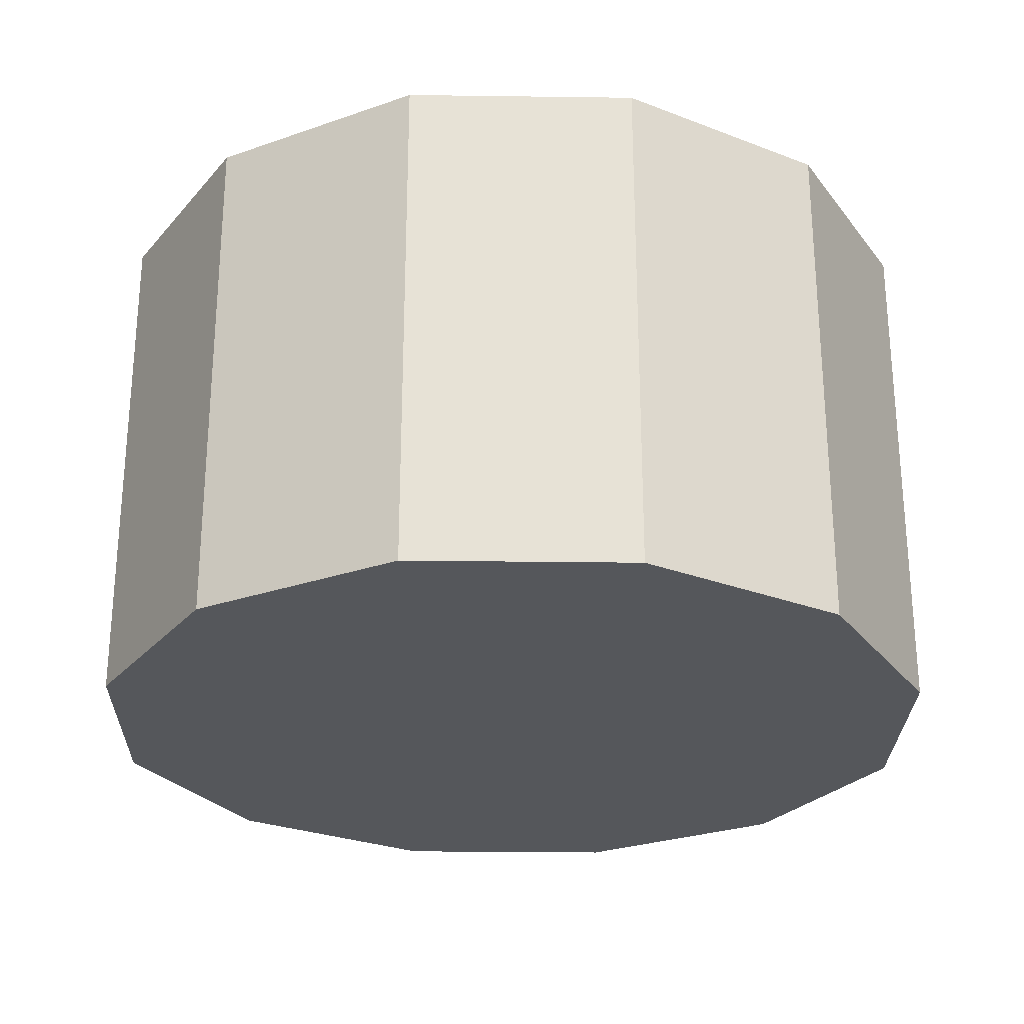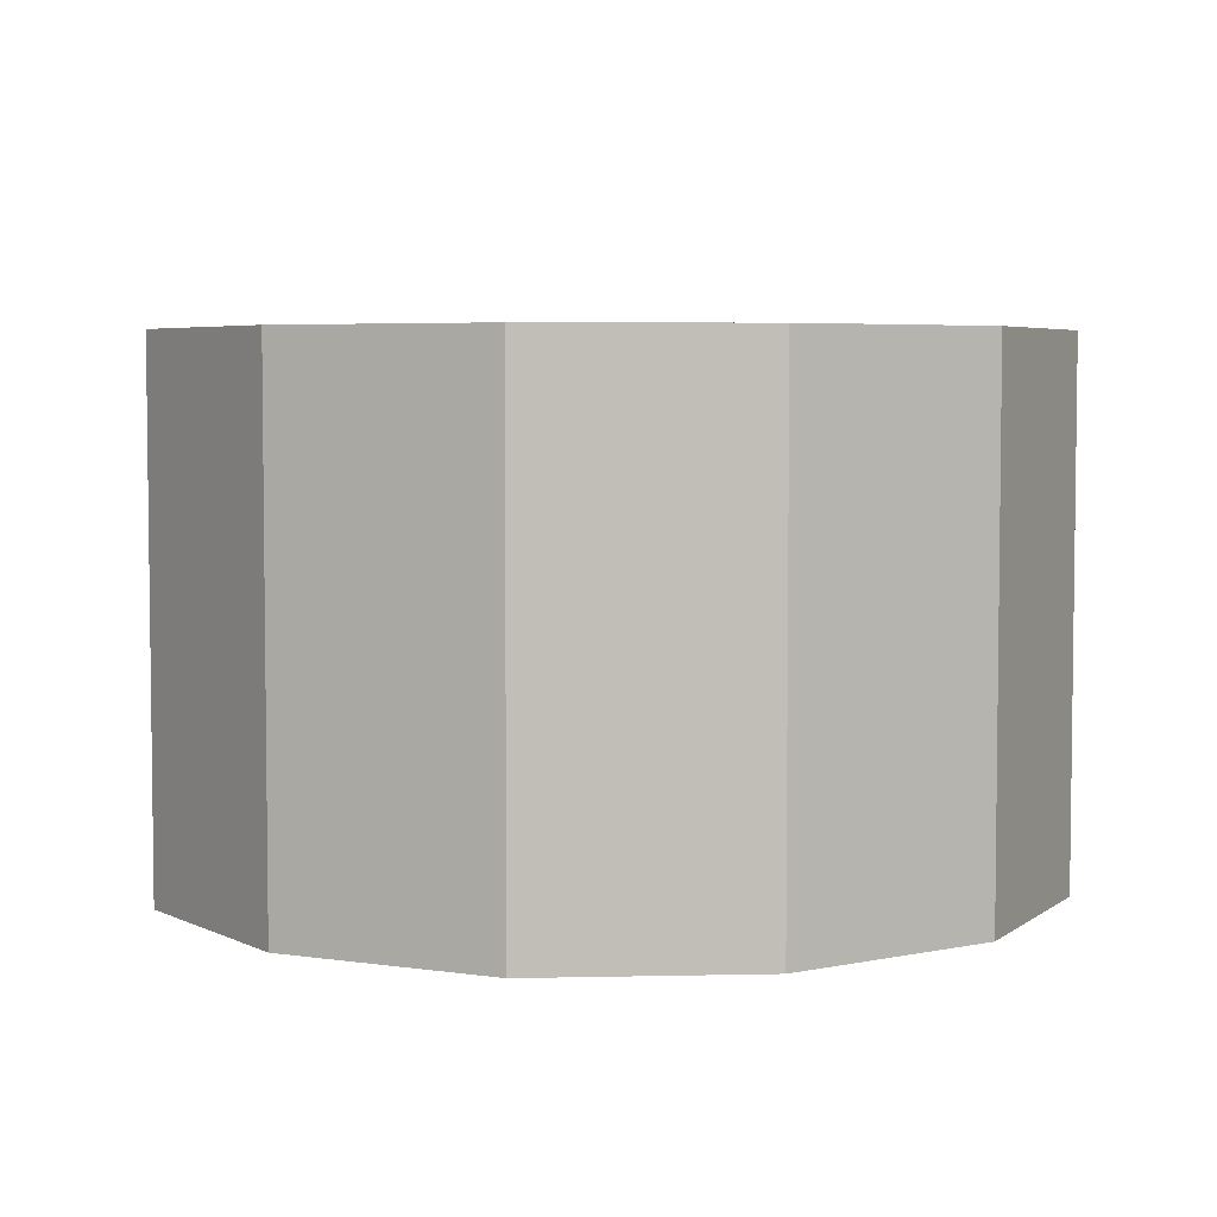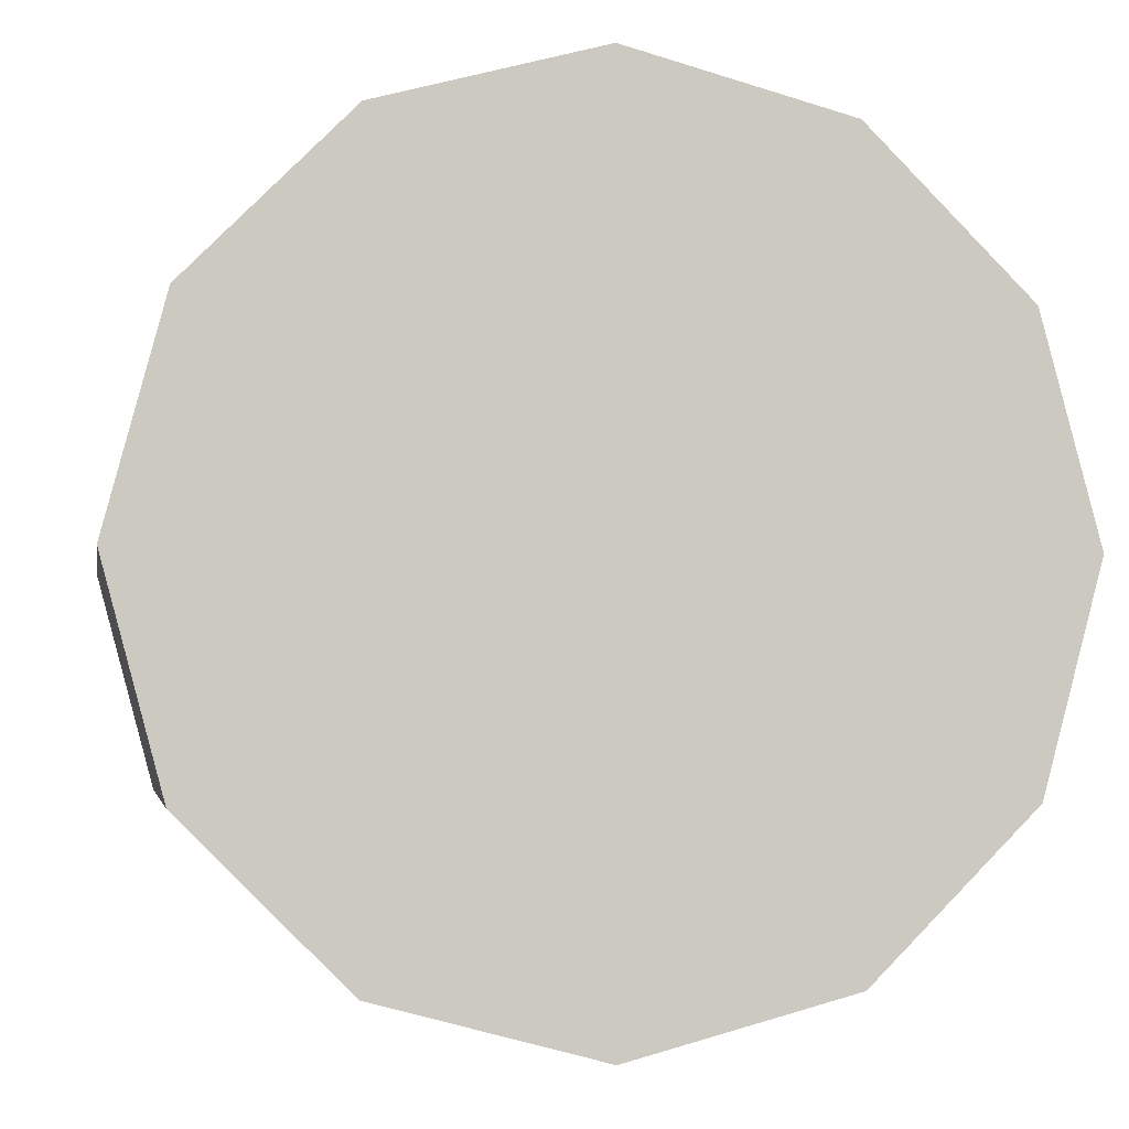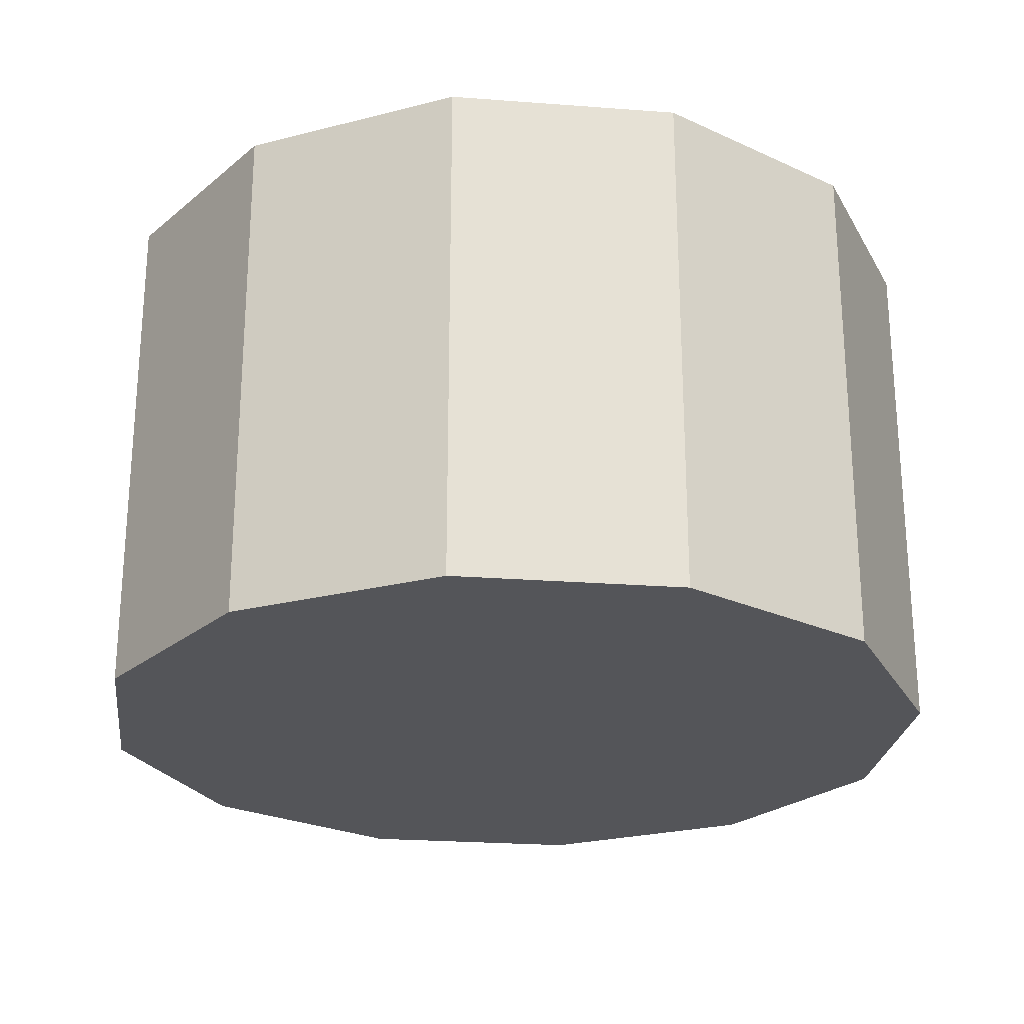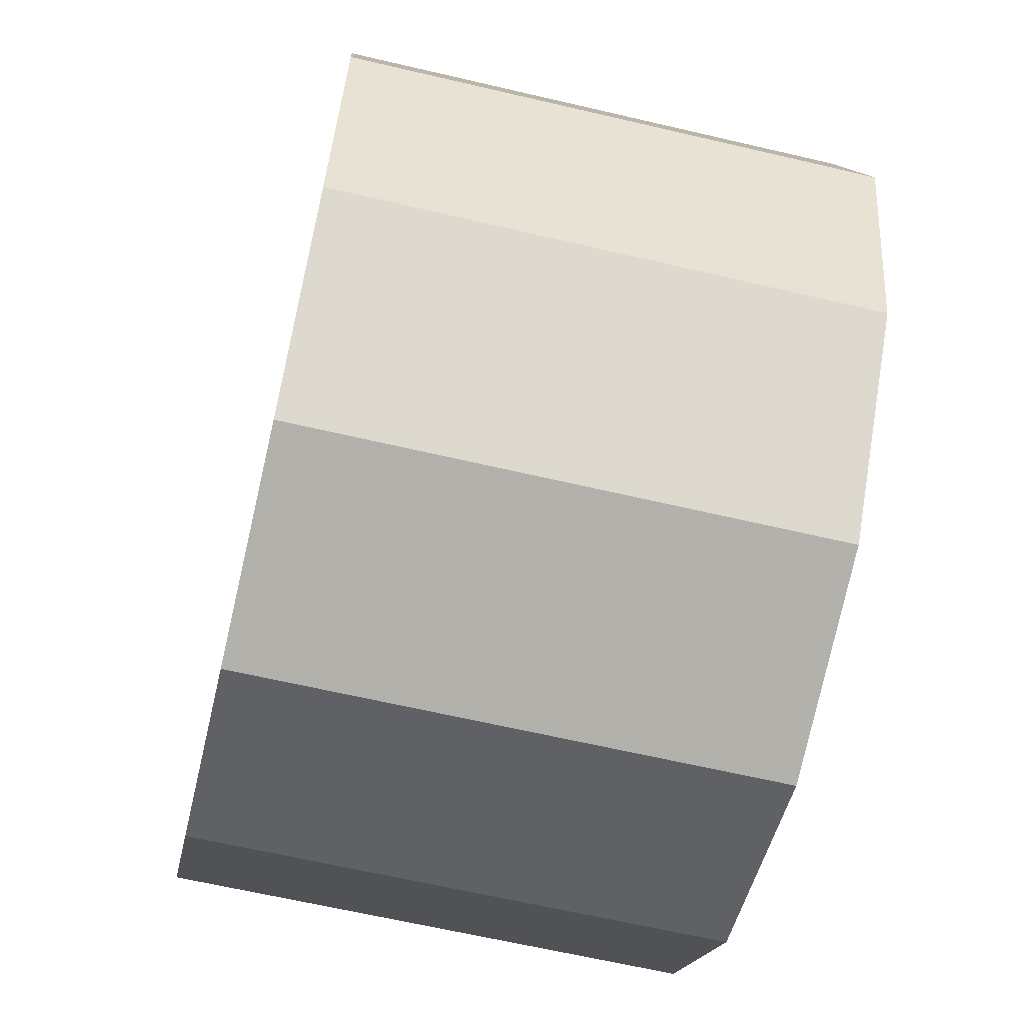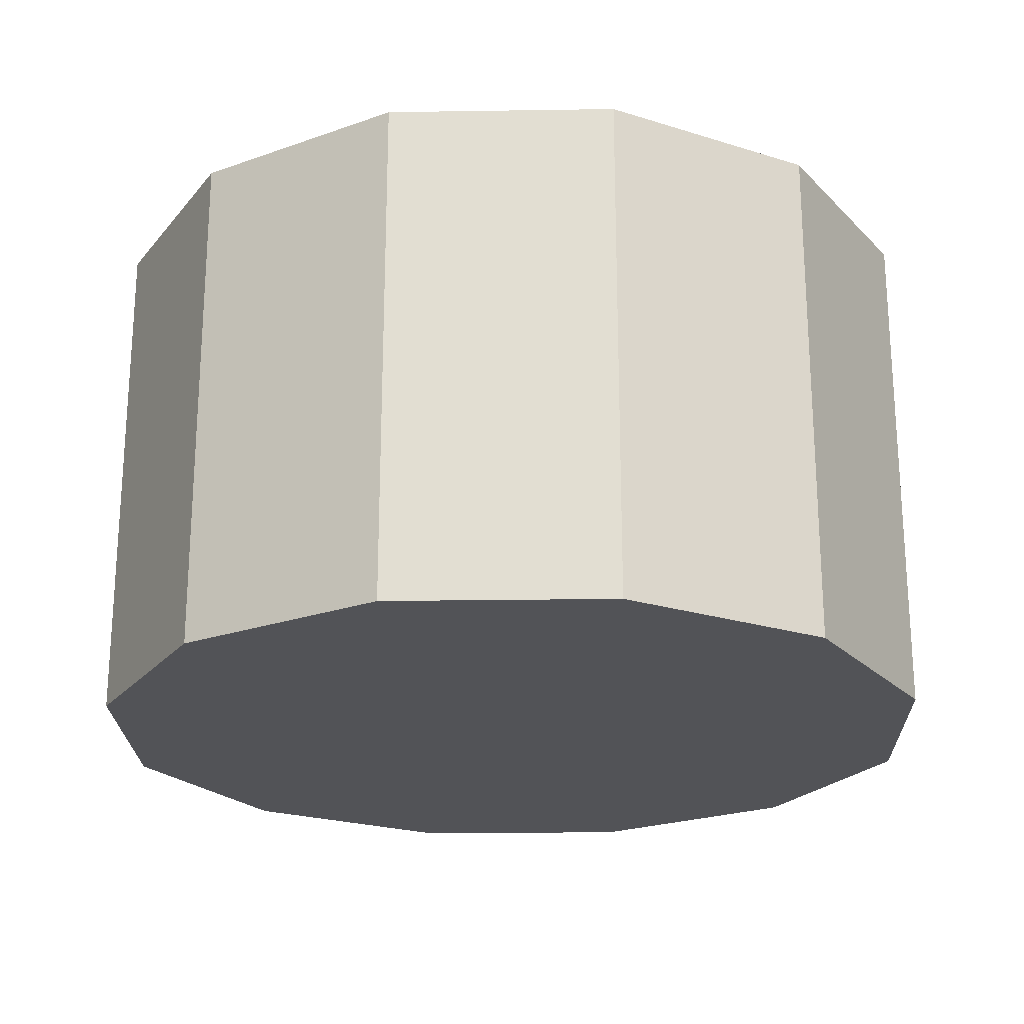
<metadata>
{"format":"obj","ext":"obj","renderer":"f3d","projection":"perspective","resolution":1024,"background":"white","views":[{"elev":-26.6,"azim":-16.2,"up":"+Z"},{"elev":4.8,"azim":-19.2,"up":"+Z"},{"elev":-2.9,"azim":-9.7,"up":"+Y"},{"elev":-24.6,"azim":-52.1,"up":"+Z"},{"elev":-64.0,"azim":-103.3,"up":"+Y"},{"elev":-22.5,"azim":-13.5,"up":"+Z"}]}
</metadata>
<code>
v -1.682 -0.5245 2.28
v -1.707 -0.5312 2.28
v -1.707 -0.5312 2.34
v -1.682 -0.5245 2.34
v -1.707 -0.5312 2.28
v -1.725 -0.5495 2.28
v -1.725 -0.5495 2.34
v -1.707 -0.5312 2.34
v -1.725 -0.5495 2.28
v -1.732 -0.5745 2.28
v -1.732 -0.5745 2.34
v -1.725 -0.5495 2.34
v -1.732 -0.5745 2.28
v -1.725 -0.5995 2.28
v -1.725 -0.5995 2.34
v -1.732 -0.5745 2.34
v -1.725 -0.5995 2.28
v -1.707 -0.6178 2.28
v -1.707 -0.6178 2.34
v -1.725 -0.5995 2.34
v -1.707 -0.6178 2.28
v -1.682 -0.6245 2.28
v -1.682 -0.6245 2.34
v -1.707 -0.6178 2.34
v -1.682 -0.6245 2.28
v -1.657 -0.6178 2.28
v -1.657 -0.6178 2.34
v -1.682 -0.6245 2.34
v -1.657 -0.6178 2.28
v -1.638 -0.5995 2.28
v -1.638 -0.5995 2.34
v -1.657 -0.6178 2.34
v -1.638 -0.5995 2.28
v -1.632 -0.5745 2.28
v -1.632 -0.5745 2.34
v -1.638 -0.5995 2.34
v -1.632 -0.5745 2.28
v -1.638 -0.5495 2.28
v -1.638 -0.5495 2.34
v -1.632 -0.5745 2.34
v -1.638 -0.5495 2.28
v -1.657 -0.5312 2.28
v -1.657 -0.5312 2.34
v -1.638 -0.5495 2.34
v -1.657 -0.5312 2.28
v -1.682 -0.5245 2.28
v -1.682 -0.5245 2.34
v -1.657 -0.5312 2.34
v -1.682 -0.5245 2.34
v -1.707 -0.5312 2.34
v -1.725 -0.5495 2.34
v -1.732 -0.5745 2.34
v -1.725 -0.5995 2.34
v -1.707 -0.6178 2.34
v -1.682 -0.6245 2.34
v -1.657 -0.6178 2.34
v -1.638 -0.5995 2.34
v -1.632 -0.5745 2.34
v -1.638 -0.5495 2.34
v -1.657 -0.5312 2.34
v -1.657 -0.5312 2.28
v -1.638 -0.5495 2.28
v -1.632 -0.5745 2.28
v -1.638 -0.5995 2.28
v -1.657 -0.6178 2.28
v -1.682 -0.6245 2.28
v -1.707 -0.6178 2.28
v -1.725 -0.5995 2.28
v -1.732 -0.5745 2.28
v -1.725 -0.5495 2.28
v -1.707 -0.5312 2.28
v -1.682 -0.5245 2.28
f 1 2 3
f 1 3 4
f 5 6 7
f 5 7 8
f 9 10 11
f 9 11 12
f 13 14 15
f 13 15 16
f 17 18 19
f 17 19 20
f 21 22 23
f 21 23 24
f 25 26 27
f 25 27 28
f 29 30 31
f 29 31 32
f 33 34 35
f 33 35 36
f 37 38 39
f 37 39 40
f 41 42 43
f 41 43 44
f 45 46 47
f 45 47 48
f 49 50 51
f 49 51 52
f 49 52 53
f 49 53 54
f 49 54 55
f 49 55 56
f 49 56 57
f 49 57 58
f 49 58 59
f 49 59 60
f 61 62 63
f 61 63 64
f 61 64 65
f 61 65 66
f 61 66 67
f 61 67 68
f 61 68 69
f 61 69 70
f 61 70 71
f 61 71 72

</code>
